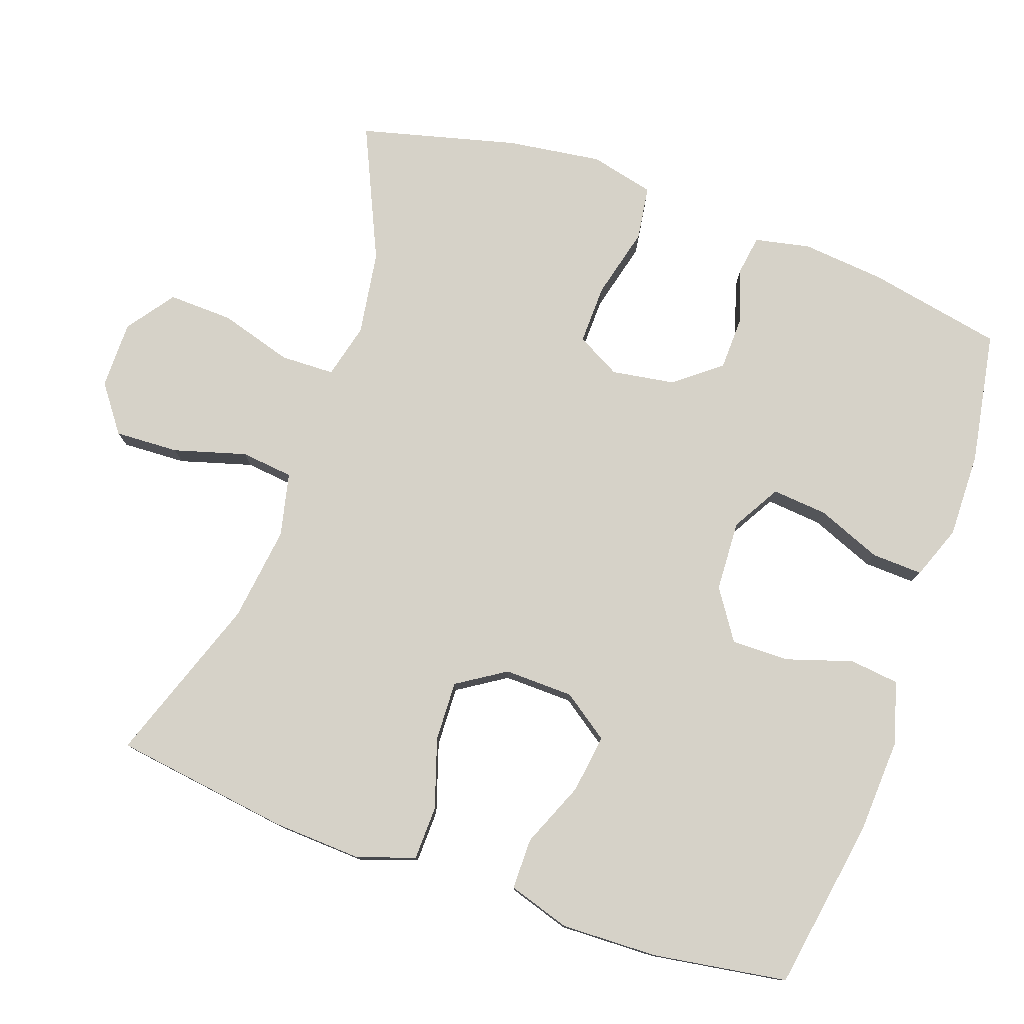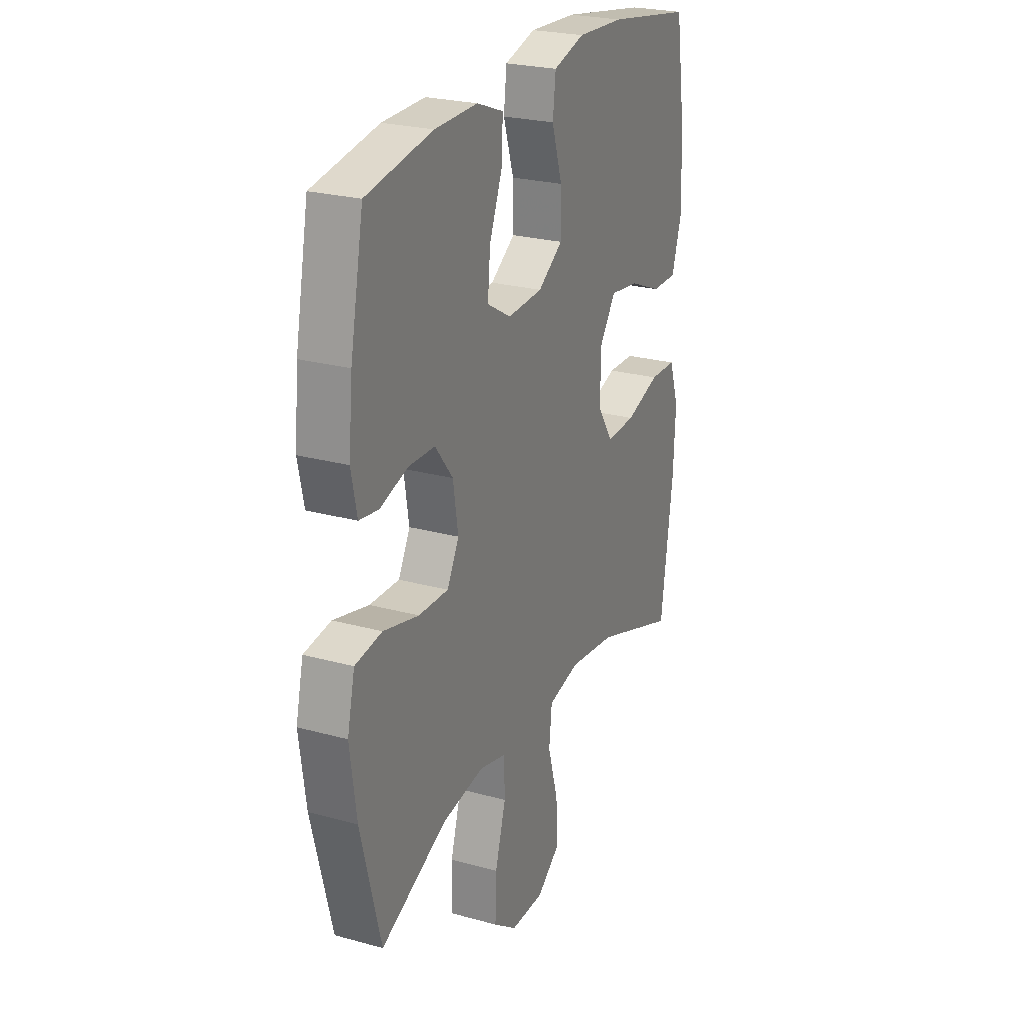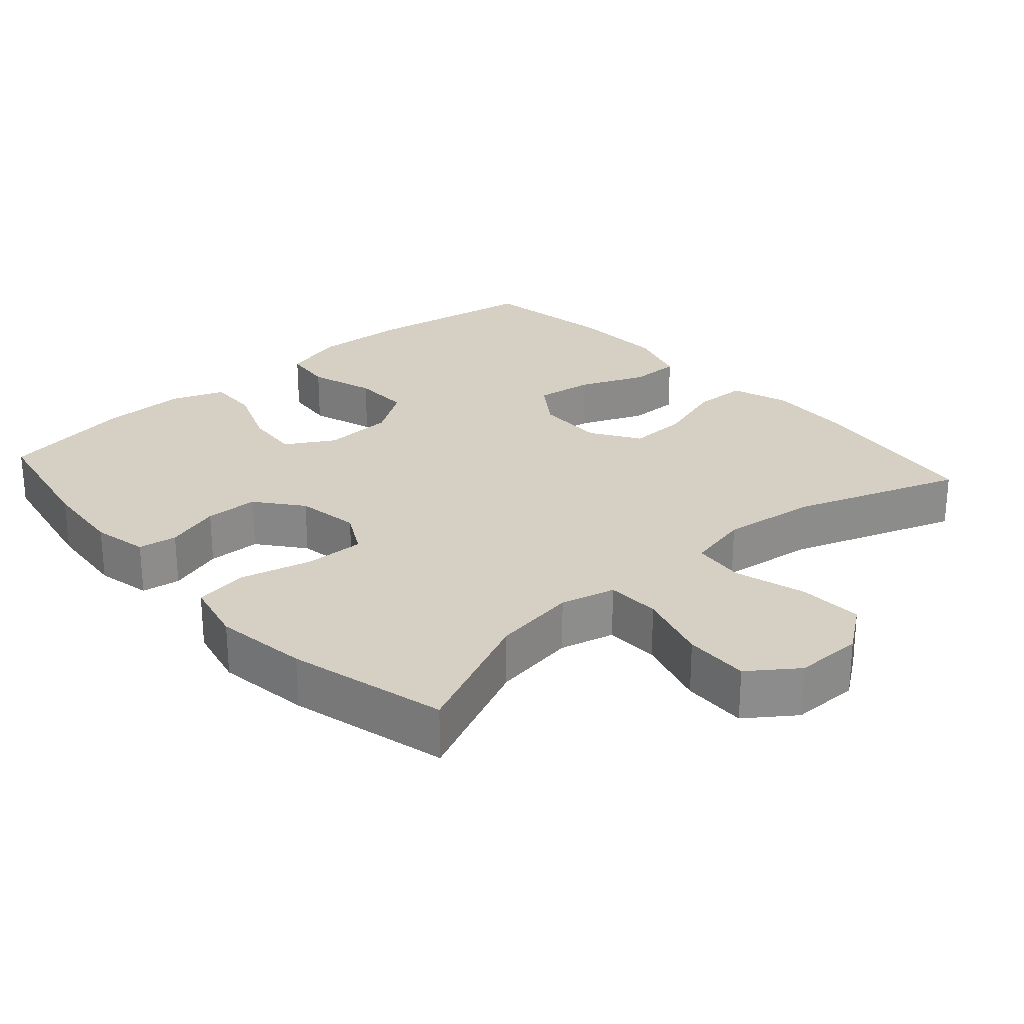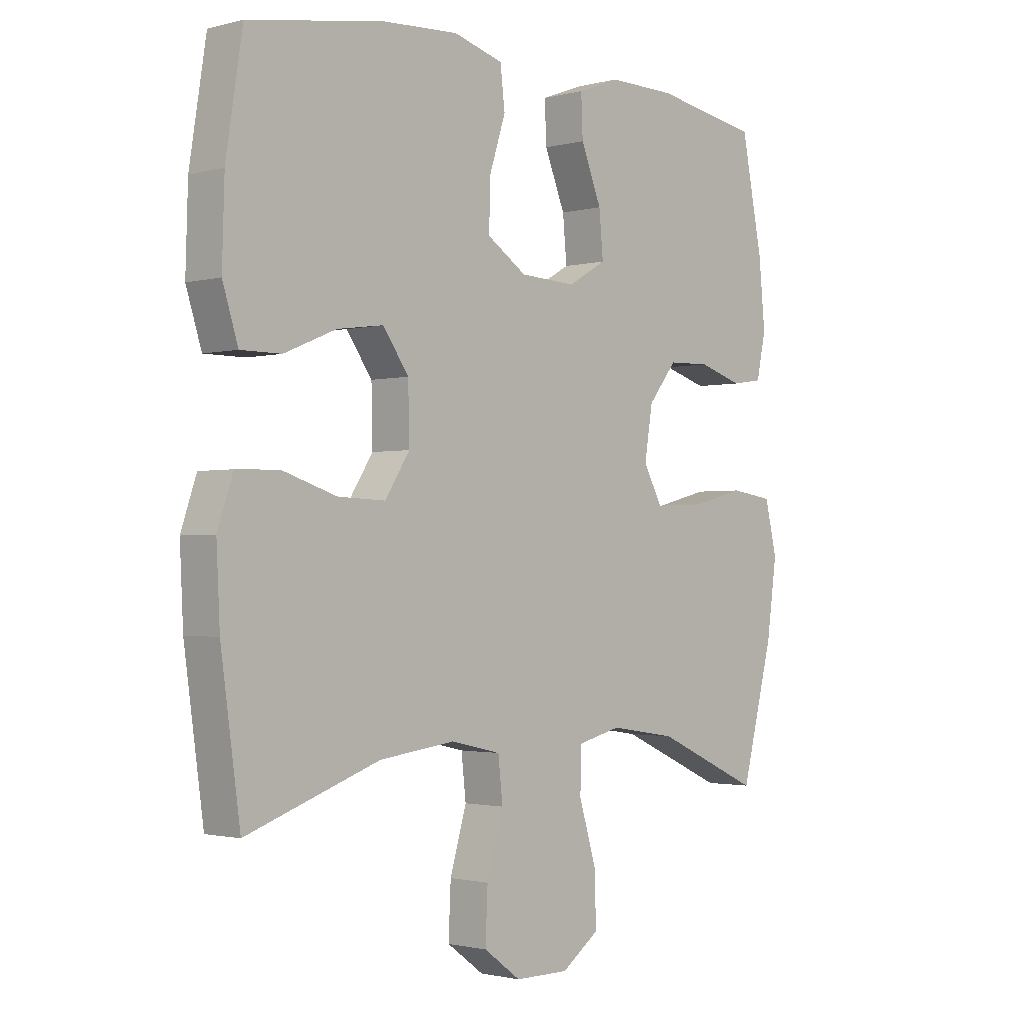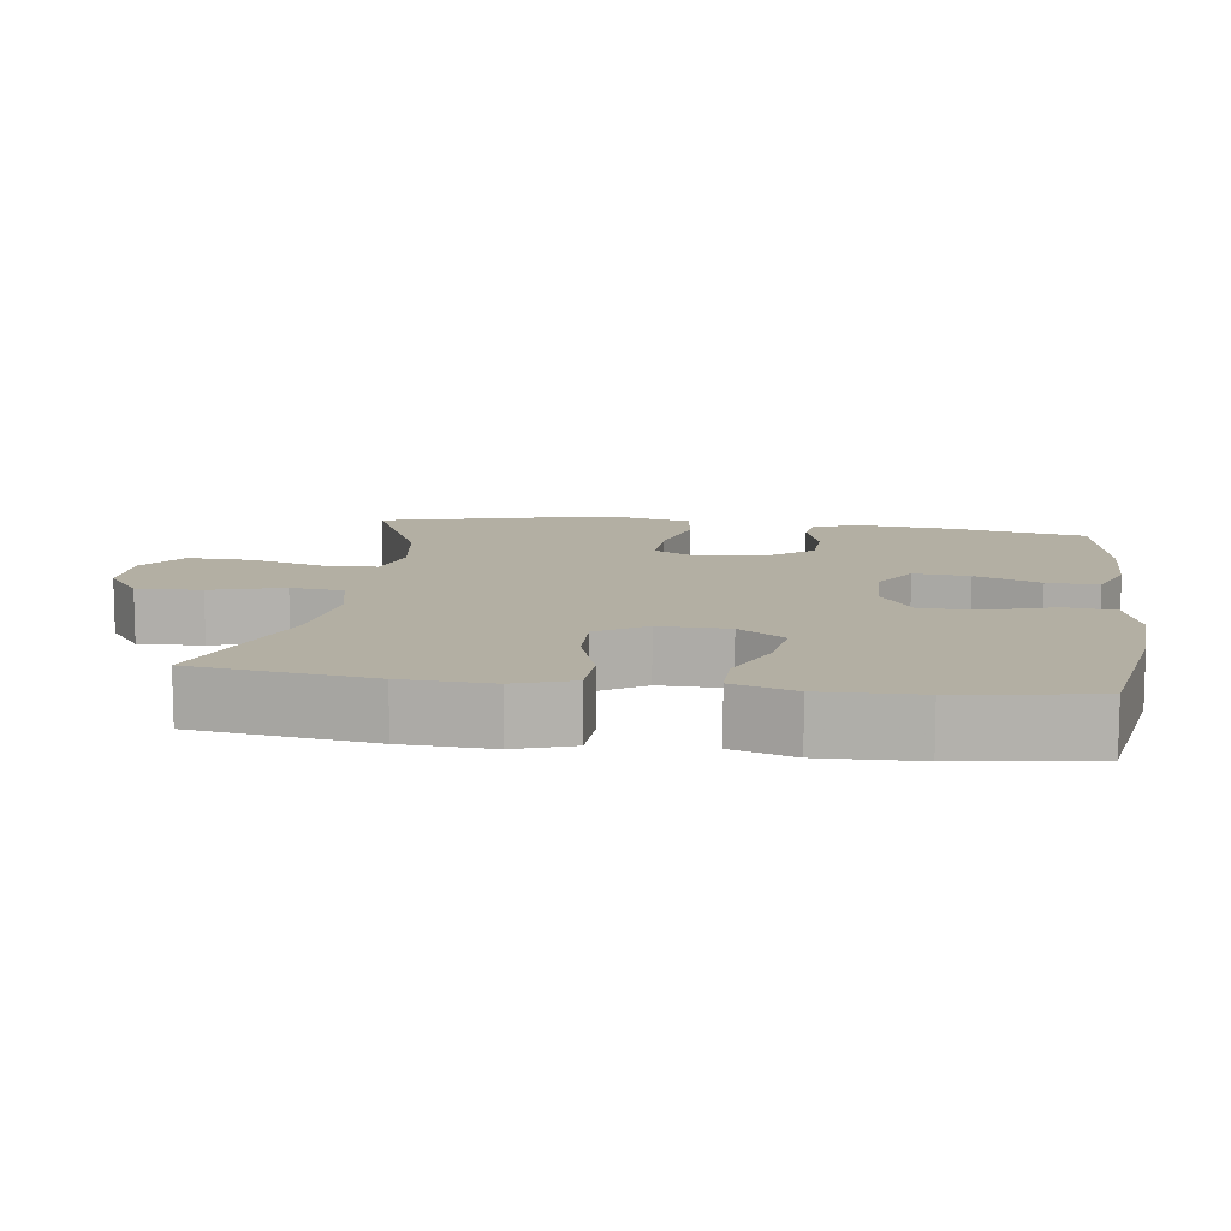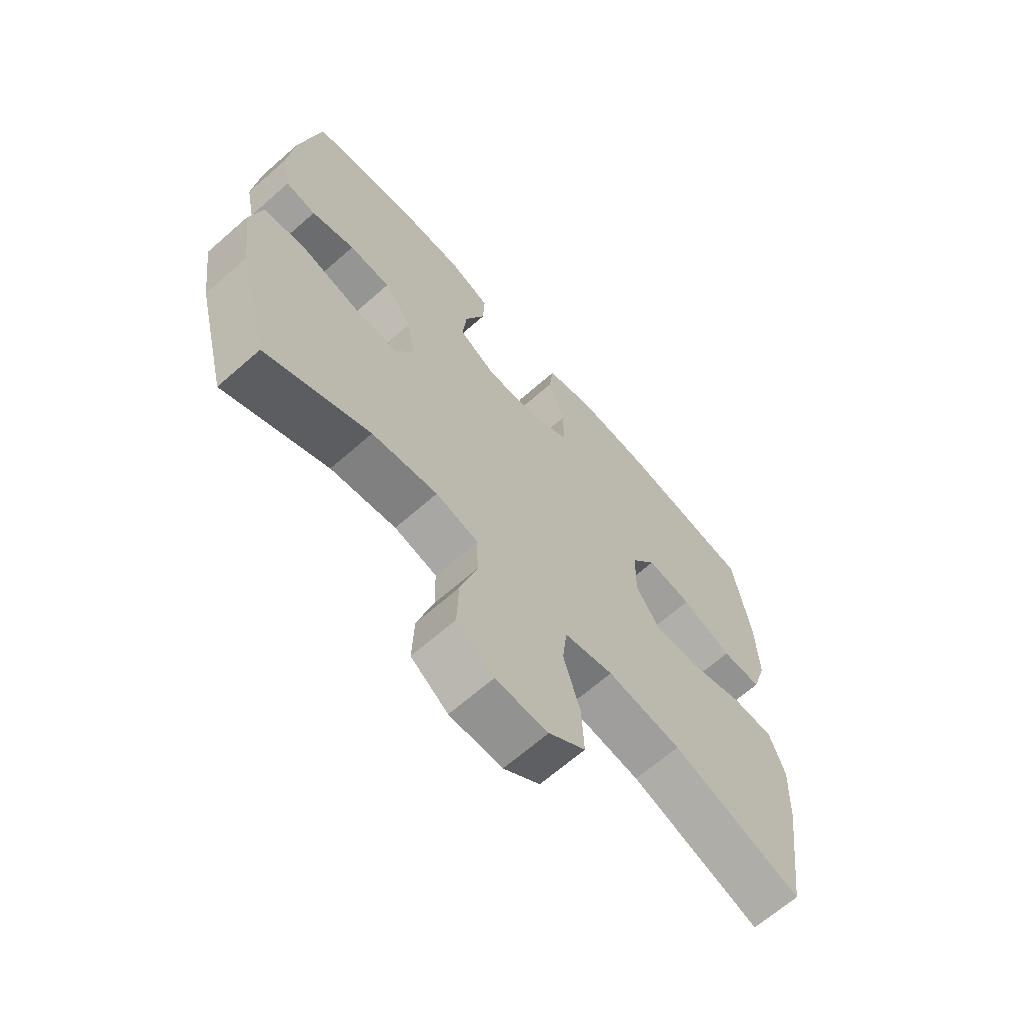
<metadata>
{"format":"obj","ext":"obj","renderer":"f3d","projection":"perspective","resolution":1024,"background":"white","views":[{"elev":78.0,"azim":-70.6,"up":"+Y"},{"elev":24.8,"azim":114.2,"up":"+Z"},{"elev":26.1,"azim":138.3,"up":"+Y"},{"elev":-1.6,"azim":-46.7,"up":"+Z"},{"elev":11.1,"azim":-82.0,"up":"+Y"},{"elev":-66.3,"azim":131.4,"up":"+Z"}]}
</metadata>
<code>
v -0.5 0.07 0.5
v -0.262 0.07 0.539
v -0.13 0.07 0.546
v -0.043 0.07 0.521
v -0.035 0.07 0.452
v -0.064 0.07 0.361
v -0.065 0.07 0.28
v 0.004 0.07 0.234
v 0.102 0.07 0.229
v 0.169 0.07 0.268
v 0.162 0.07 0.345
v 0.126 0.07 0.435
v 0.123 0.07 0.506
v 0.197 0.07 0.534
v 0.316 0.07 0.532
v 0.5 0.07 0.5
v 0.537 0.07 0.312
v 0.548 0.07 0.197
v 0.532 0.07 0.12
v 0.478 0.07 0.112
v 0.401 0.07 0.136
v 0.327 0.07 0.134
v 0.277 0.07 0.071
v 0.263 0.07 -0.017
v 0.296 0.07 -0.078
v 0.379 0.07 -0.076
v 0.478 0.07 -0.051
v 0.553 0.07 -0.062
v 0.574 0.07 -0.151
v 0.556 0.07 -0.281
v 0.5 0.07 -0.5
v 0.315 0.07 -0.416
v 0.198 0.07 -0.398
v 0.122 0.07 -0.417
v 0.12 0.07 -0.492
v 0.15 0.07 -0.593
v 0.153 0.07 -0.683
v 0.087 0.07 -0.731
v -0.007 0.07 -0.731
v -0.072 0.07 -0.683
v -0.068 0.07 -0.594
v -0.039 0.07 -0.494
v -0.047 0.07 -0.421
v -0.135 0.07 -0.401
v -0.267 0.07 -0.418
v -0.5 0.07 -0.5
v -0.534 0.07 -0.255
v -0.54 0.07 -0.132
v -0.513 0.07 -0.052
v -0.438 0.07 -0.05
v -0.342 0.07 -0.081
v -0.259 0.07 -0.084
v -0.216 0.07 -0.017
v -0.218 0.07 0.079
v -0.263 0.07 0.143
v -0.344 0.07 0.132
v -0.435 0.07 0.094
v -0.506 0.07 0.094
v -0.533 0.07 0.18
v -0.529 0.07 0.314
v -0.5 0 0.5
v -0.262 0 0.539
v -0.13 0 0.546
v -0.043 0 0.521
v -0.035 0 0.452
v -0.064 0 0.361
v -0.065 0 0.28
v 0.004 0 0.234
v 0.102 0 0.229
v 0.169 0 0.268
v 0.162 0 0.345
v 0.126 0 0.435
v 0.123 0 0.506
v 0.197 0 0.534
v 0.316 0 0.532
v 0.5 0 0.5
v 0.537 0 0.312
v 0.548 0 0.197
v 0.532 0 0.12
v 0.478 0 0.112
v 0.401 0 0.136
v 0.327 0 0.134
v 0.277 0 0.071
v 0.263 0 -0.017
v 0.296 0 -0.078
v 0.379 0 -0.076
v 0.478 0 -0.051
v 0.553 0 -0.062
v 0.574 0 -0.151
v 0.556 0 -0.281
v 0.5 0 -0.5
v 0.315 0 -0.416
v 0.198 0 -0.398
v 0.122 0 -0.417
v 0.12 0 -0.492
v 0.15 0 -0.593
v 0.153 0 -0.683
v 0.087 0 -0.731
v -0.007 0 -0.731
v -0.072 0 -0.683
v -0.068 0 -0.594
v -0.039 0 -0.494
v -0.047 0 -0.421
v -0.135 0 -0.401
v -0.267 0 -0.418
v -0.5 0 -0.5
v -0.534 0 -0.255
v -0.54 0 -0.132
v -0.513 0 -0.052
v -0.438 0 -0.05
v -0.342 0 -0.081
v -0.259 0 -0.084
v -0.216 0 -0.017
v -0.218 0 0.079
v -0.263 0 0.143
v -0.344 0 0.132
v -0.435 0 0.094
v -0.506 0 0.094
v -0.533 0 0.18
v -0.529 0 0.314
f 56 57 58 59
f 55 56 59 60
f 48 49 50 51
f 48 51 52
f 45 46 47 48
f 44 45 48 52
f 43 44 52 53
f 39 40 41 42
f 39 42 43
f 38 39 43
f 35 36 37 38
f 34 35 38 43
f 33 34 43 53
f 29 30 31 32
f 26 27 28 29
f 25 26 29 32
f 24 25 32 33
f 18 19 20 21
f 18 21 22
f 17 18 22
f 16 17 22
f 15 16 22 23
f 11 12 13 14
f 10 11 14 15
f 3 4 5 6
f 3 6 7
f 2 3 7
f 55 60 1 2
f 54 55 2 7
f 53 54 7 8
f 33 53 8 9
f 24 33 9 10
f 10 15 23 24
f 119 118 117 116
f 120 119 116 115
f 111 110 109 108
f 112 111 108
f 108 107 106 105
f 112 108 105 104
f 113 112 104 103
f 102 101 100 99
f 103 102 99
f 103 99 98
f 98 97 96 95
f 103 98 95 94
f 113 103 94 93
f 92 91 90 89
f 89 88 87 86
f 92 89 86 85
f 93 92 85 84
f 81 80 79 78
f 82 81 78
f 82 78 77
f 82 77 76
f 83 82 76 75
f 74 73 72 71
f 75 74 71 70
f 66 65 64 63
f 67 66 63
f 67 63 62
f 62 61 120 115
f 67 62 115 114
f 68 67 114 113
f 69 68 113 93
f 70 69 93 84
f 84 83 75 70
f 1 61 62 2
f 2 62 63 3
f 3 63 64 4
f 4 64 65 5
f 5 65 66 6
f 6 66 67 7
f 7 67 68 8
f 8 68 69 9
f 9 69 70 10
f 10 70 71 11
f 11 71 72 12
f 12 72 73 13
f 13 73 74 14
f 14 74 75 15
f 15 75 76 16
f 16 76 77 17
f 17 77 78 18
f 18 78 79 19
f 19 79 80 20
f 20 80 81 21
f 21 81 82 22
f 22 82 83 23
f 23 83 84 24
f 24 84 85 25
f 25 85 86 26
f 26 86 87 27
f 27 87 88 28
f 28 88 89 29
f 29 89 90 30
f 30 90 91 31
f 31 91 92 32
f 32 92 93 33
f 33 93 94 34
f 34 94 95 35
f 35 95 96 36
f 36 96 97 37
f 37 97 98 38
f 38 98 99 39
f 39 99 100 40
f 40 100 101 41
f 41 101 102 42
f 42 102 103 43
f 43 103 104 44
f 44 104 105 45
f 45 105 106 46
f 46 106 107 47
f 47 107 108 48
f 48 108 109 49
f 49 109 110 50
f 50 110 111 51
f 51 111 112 52
f 52 112 113 53
f 53 113 114 54
f 54 114 115 55
f 55 115 116 56
f 56 116 117 57
f 57 117 118 58
f 58 118 119 59
f 59 119 120 60
f 60 120 61 1

</code>
